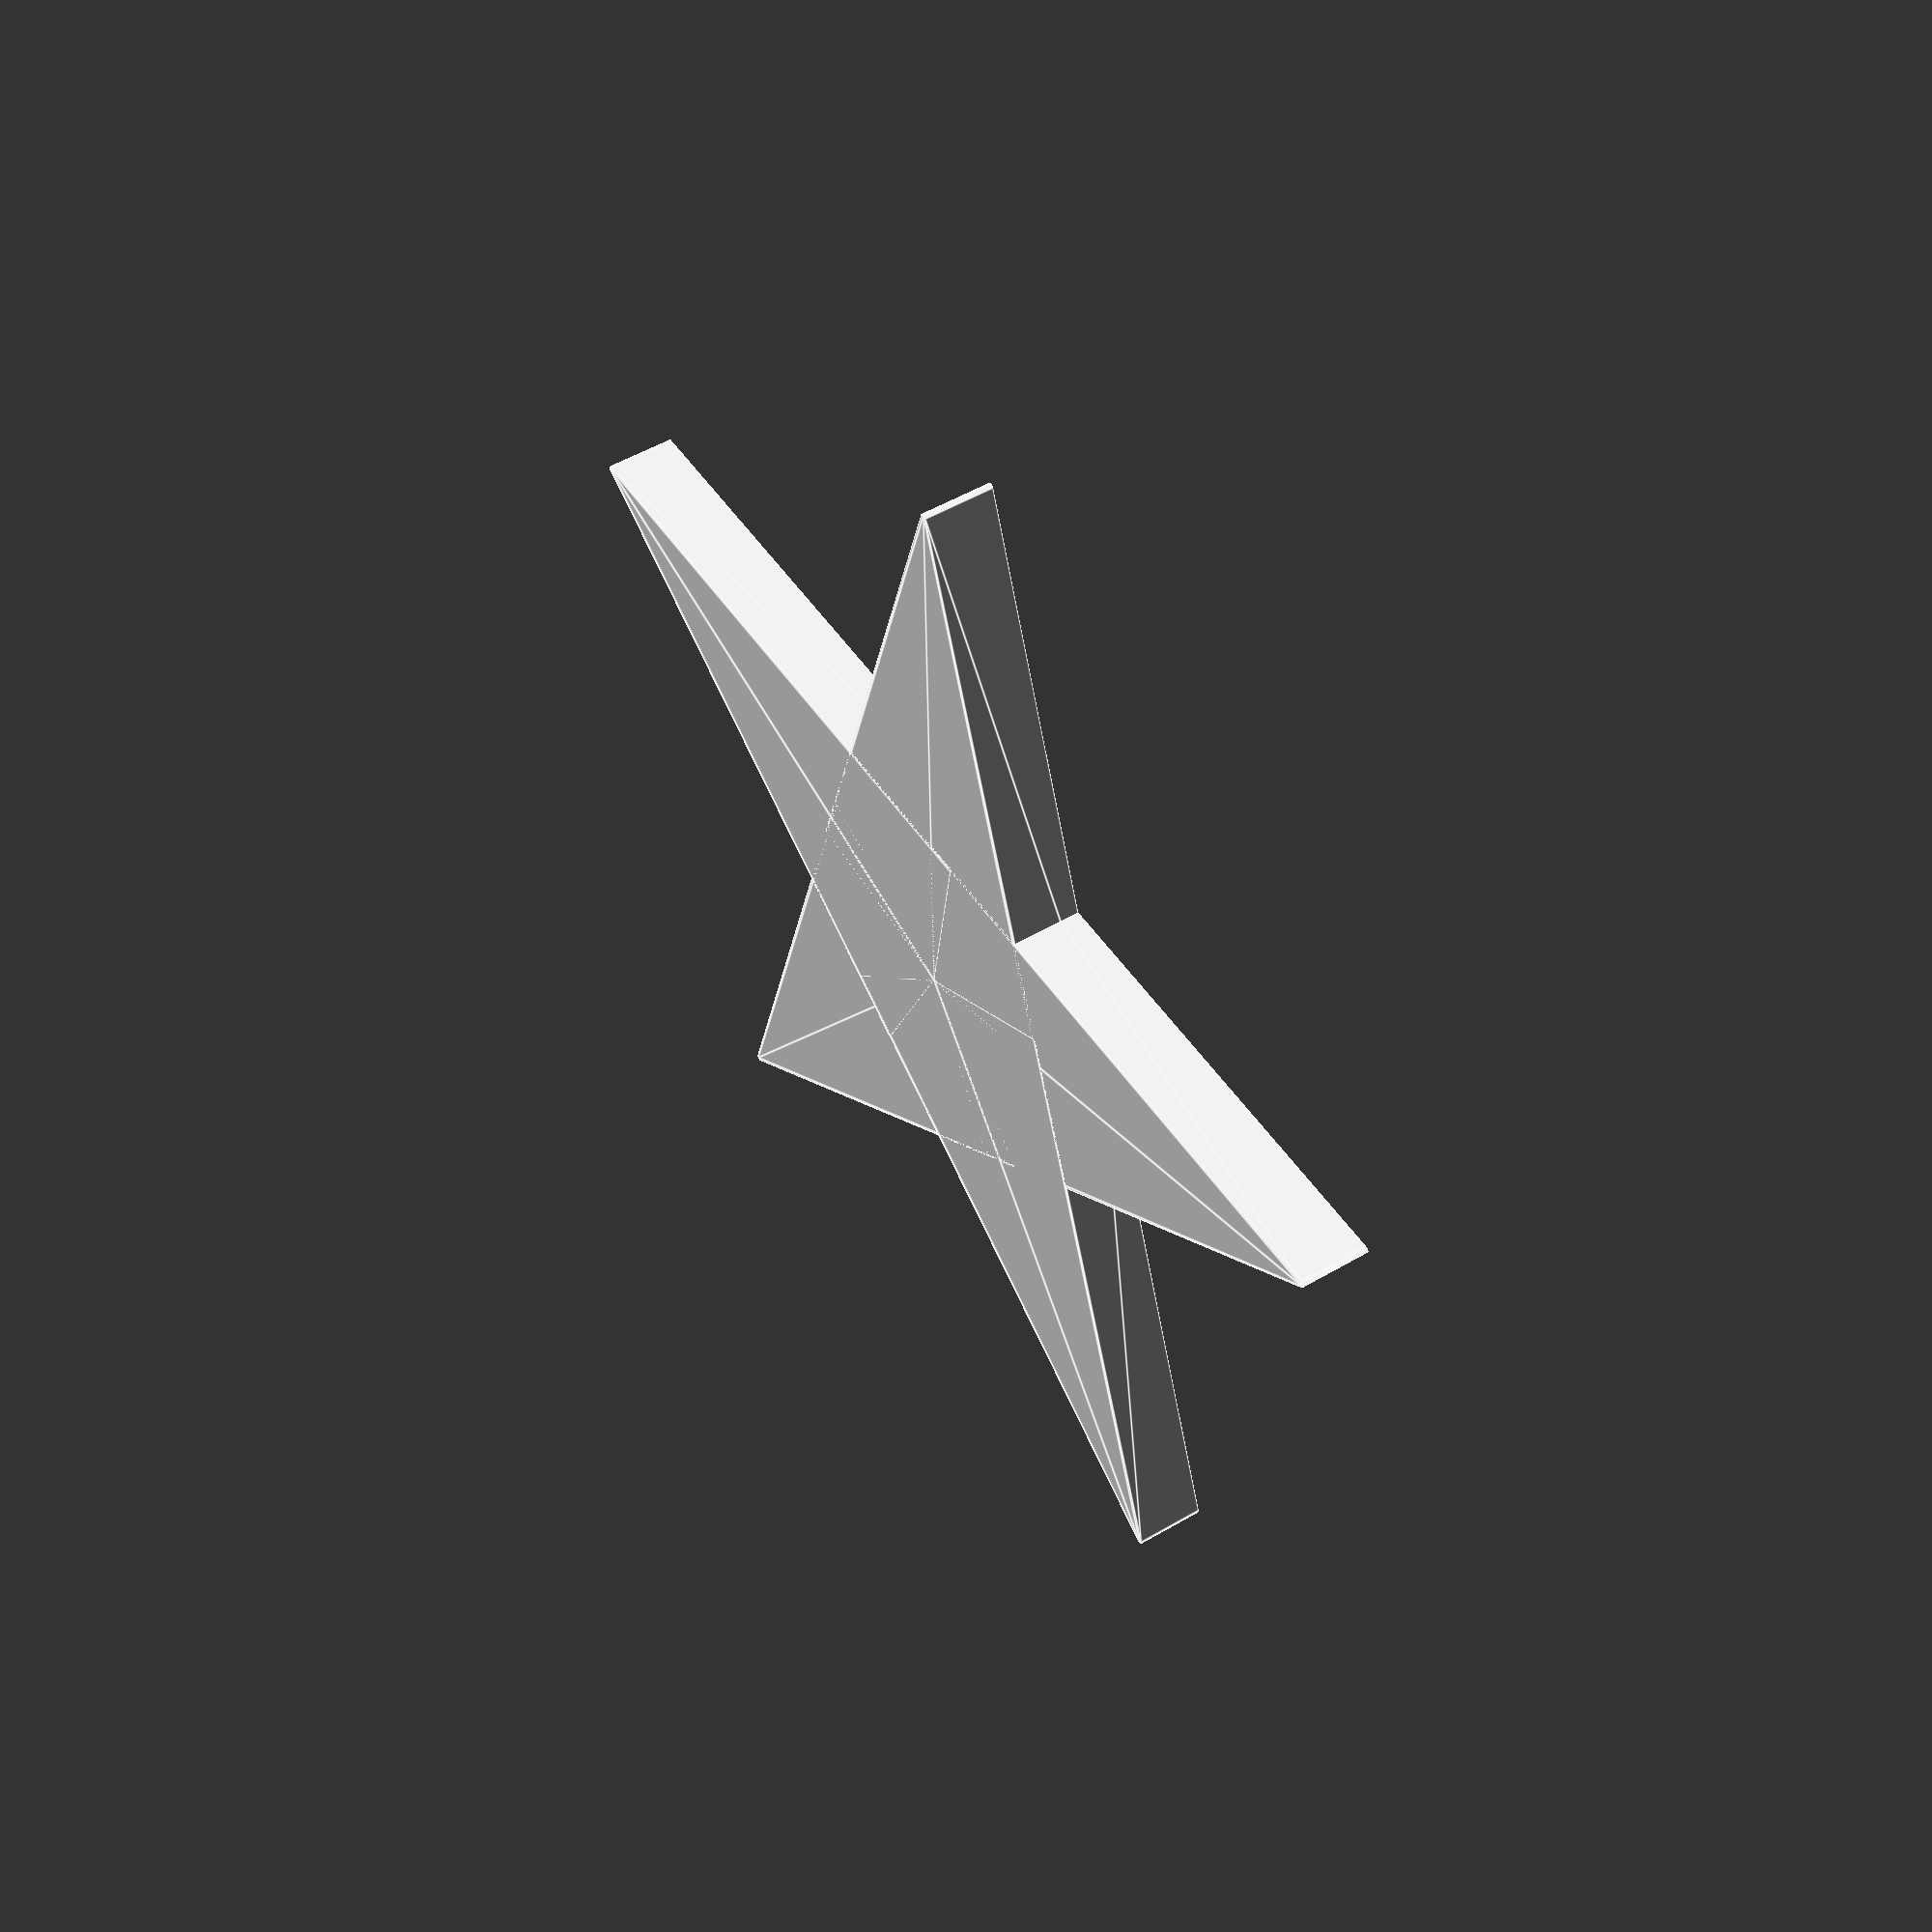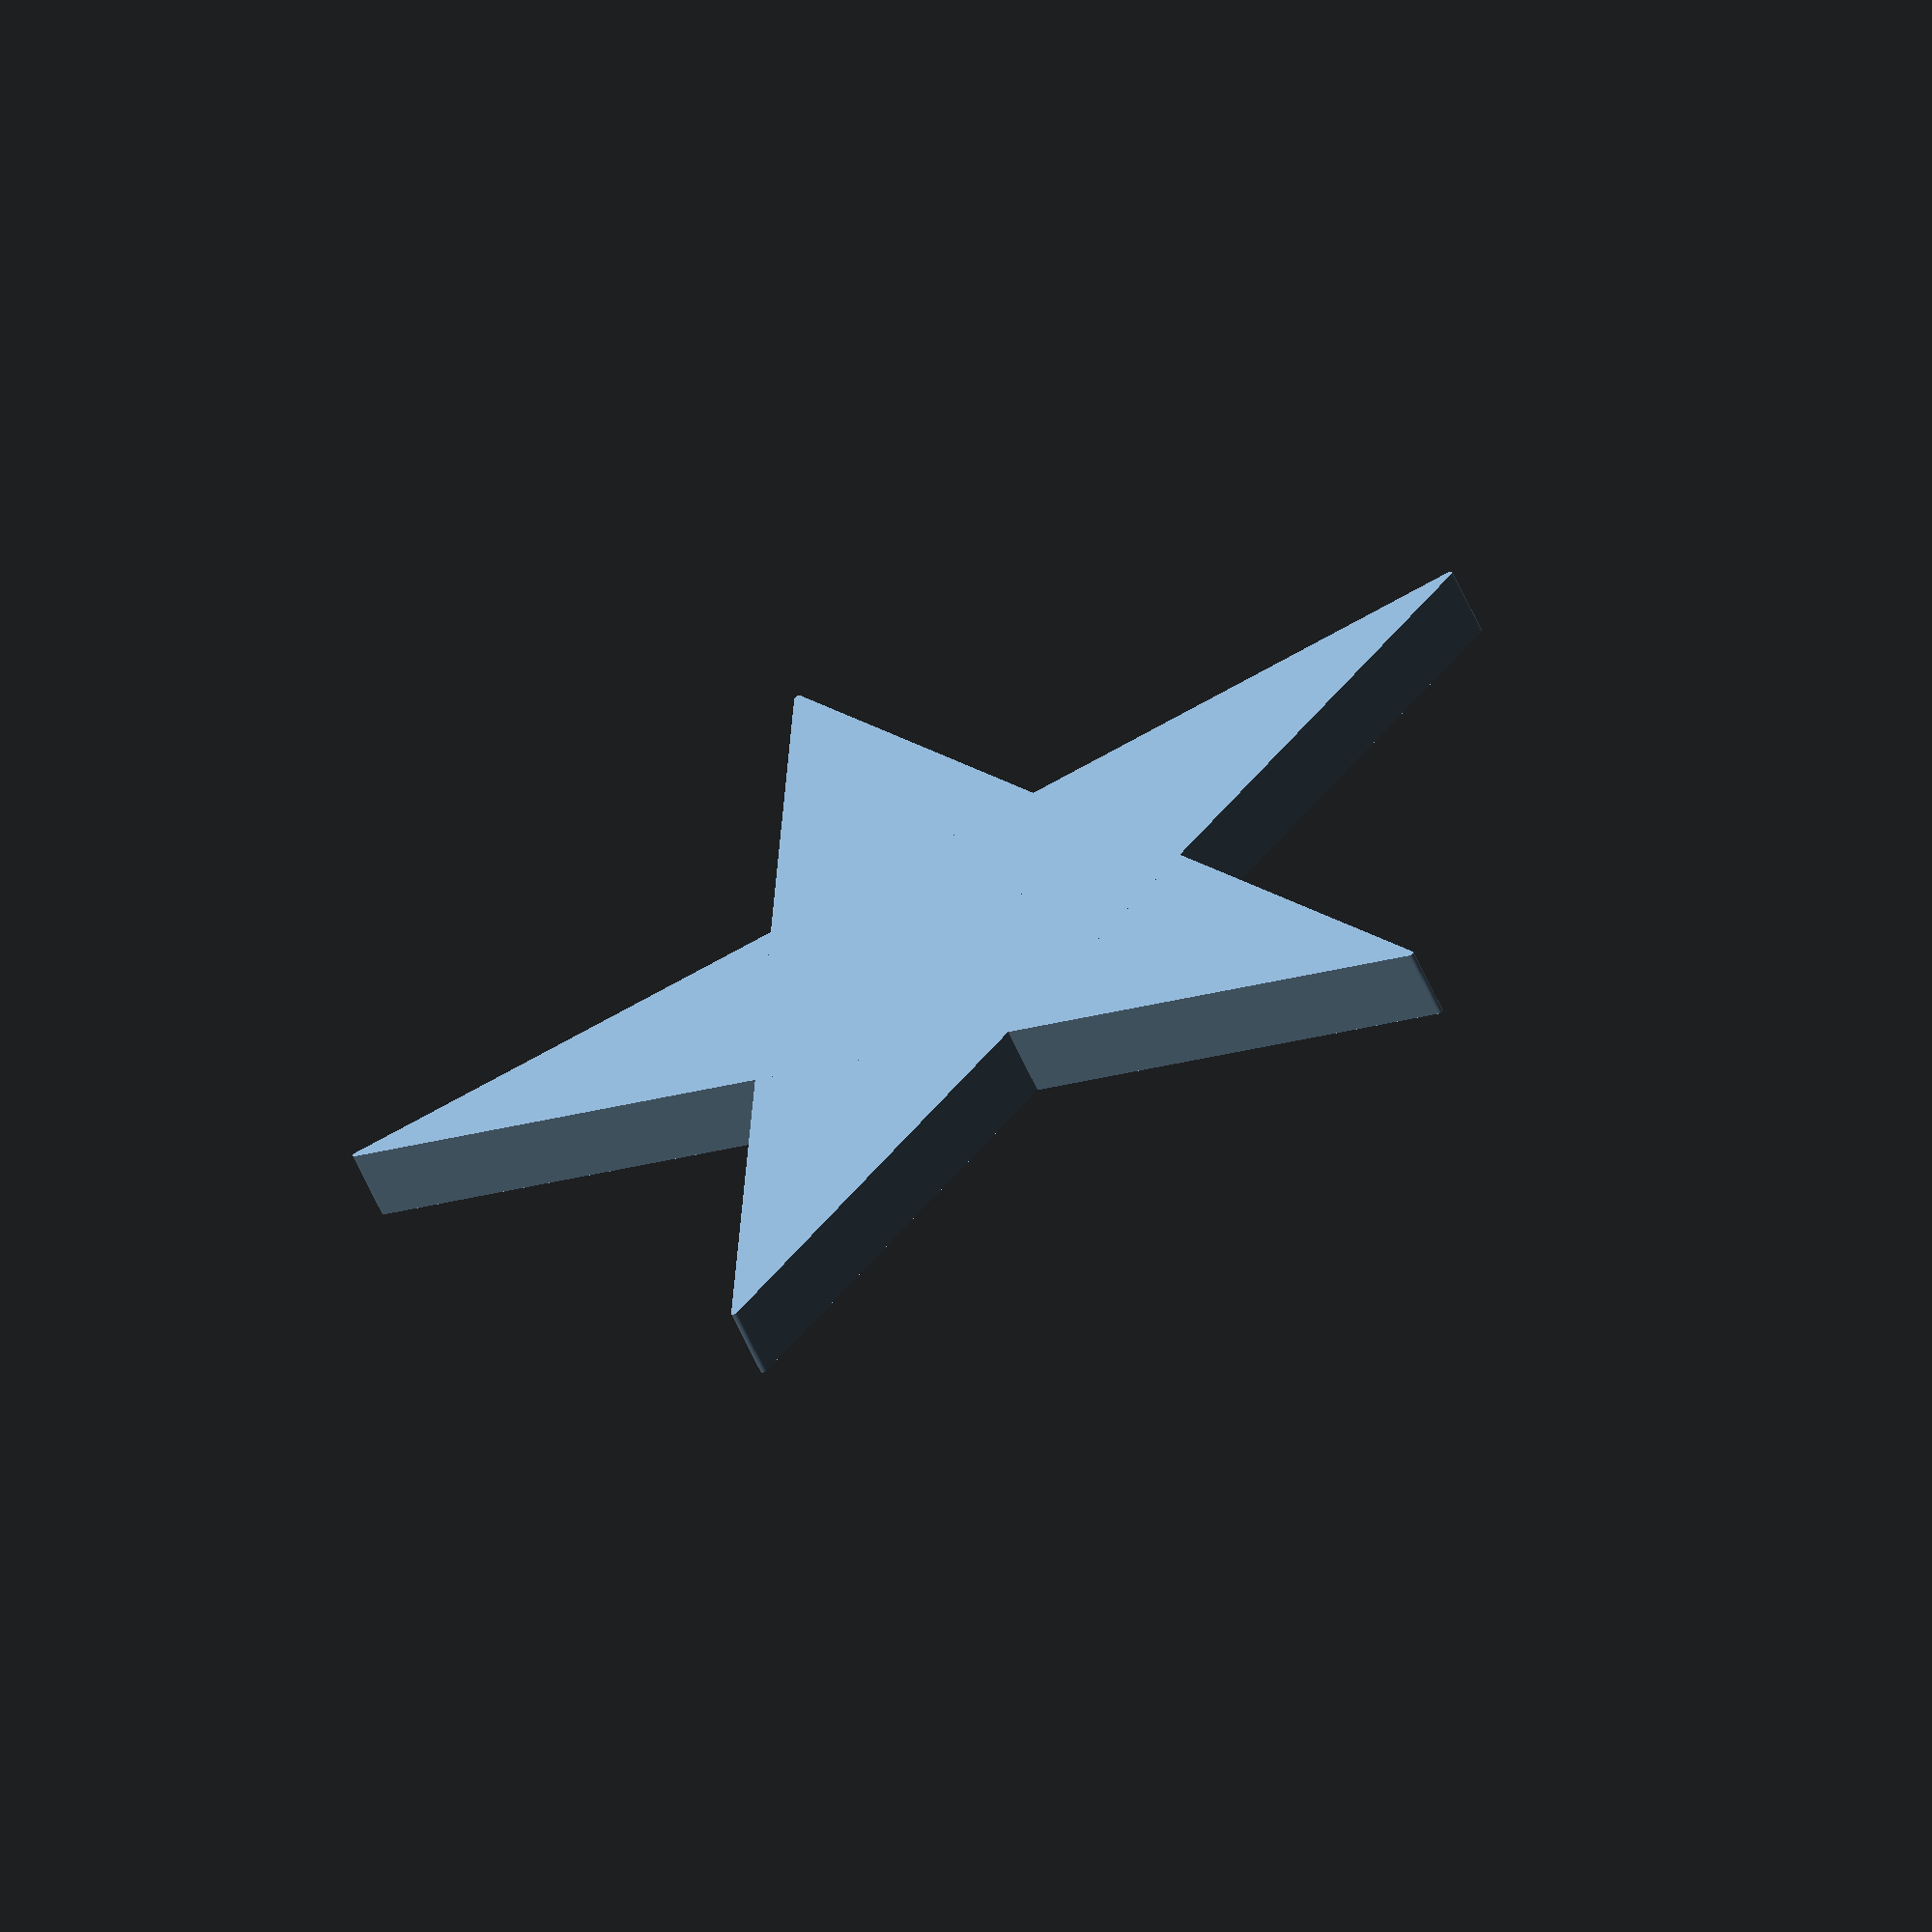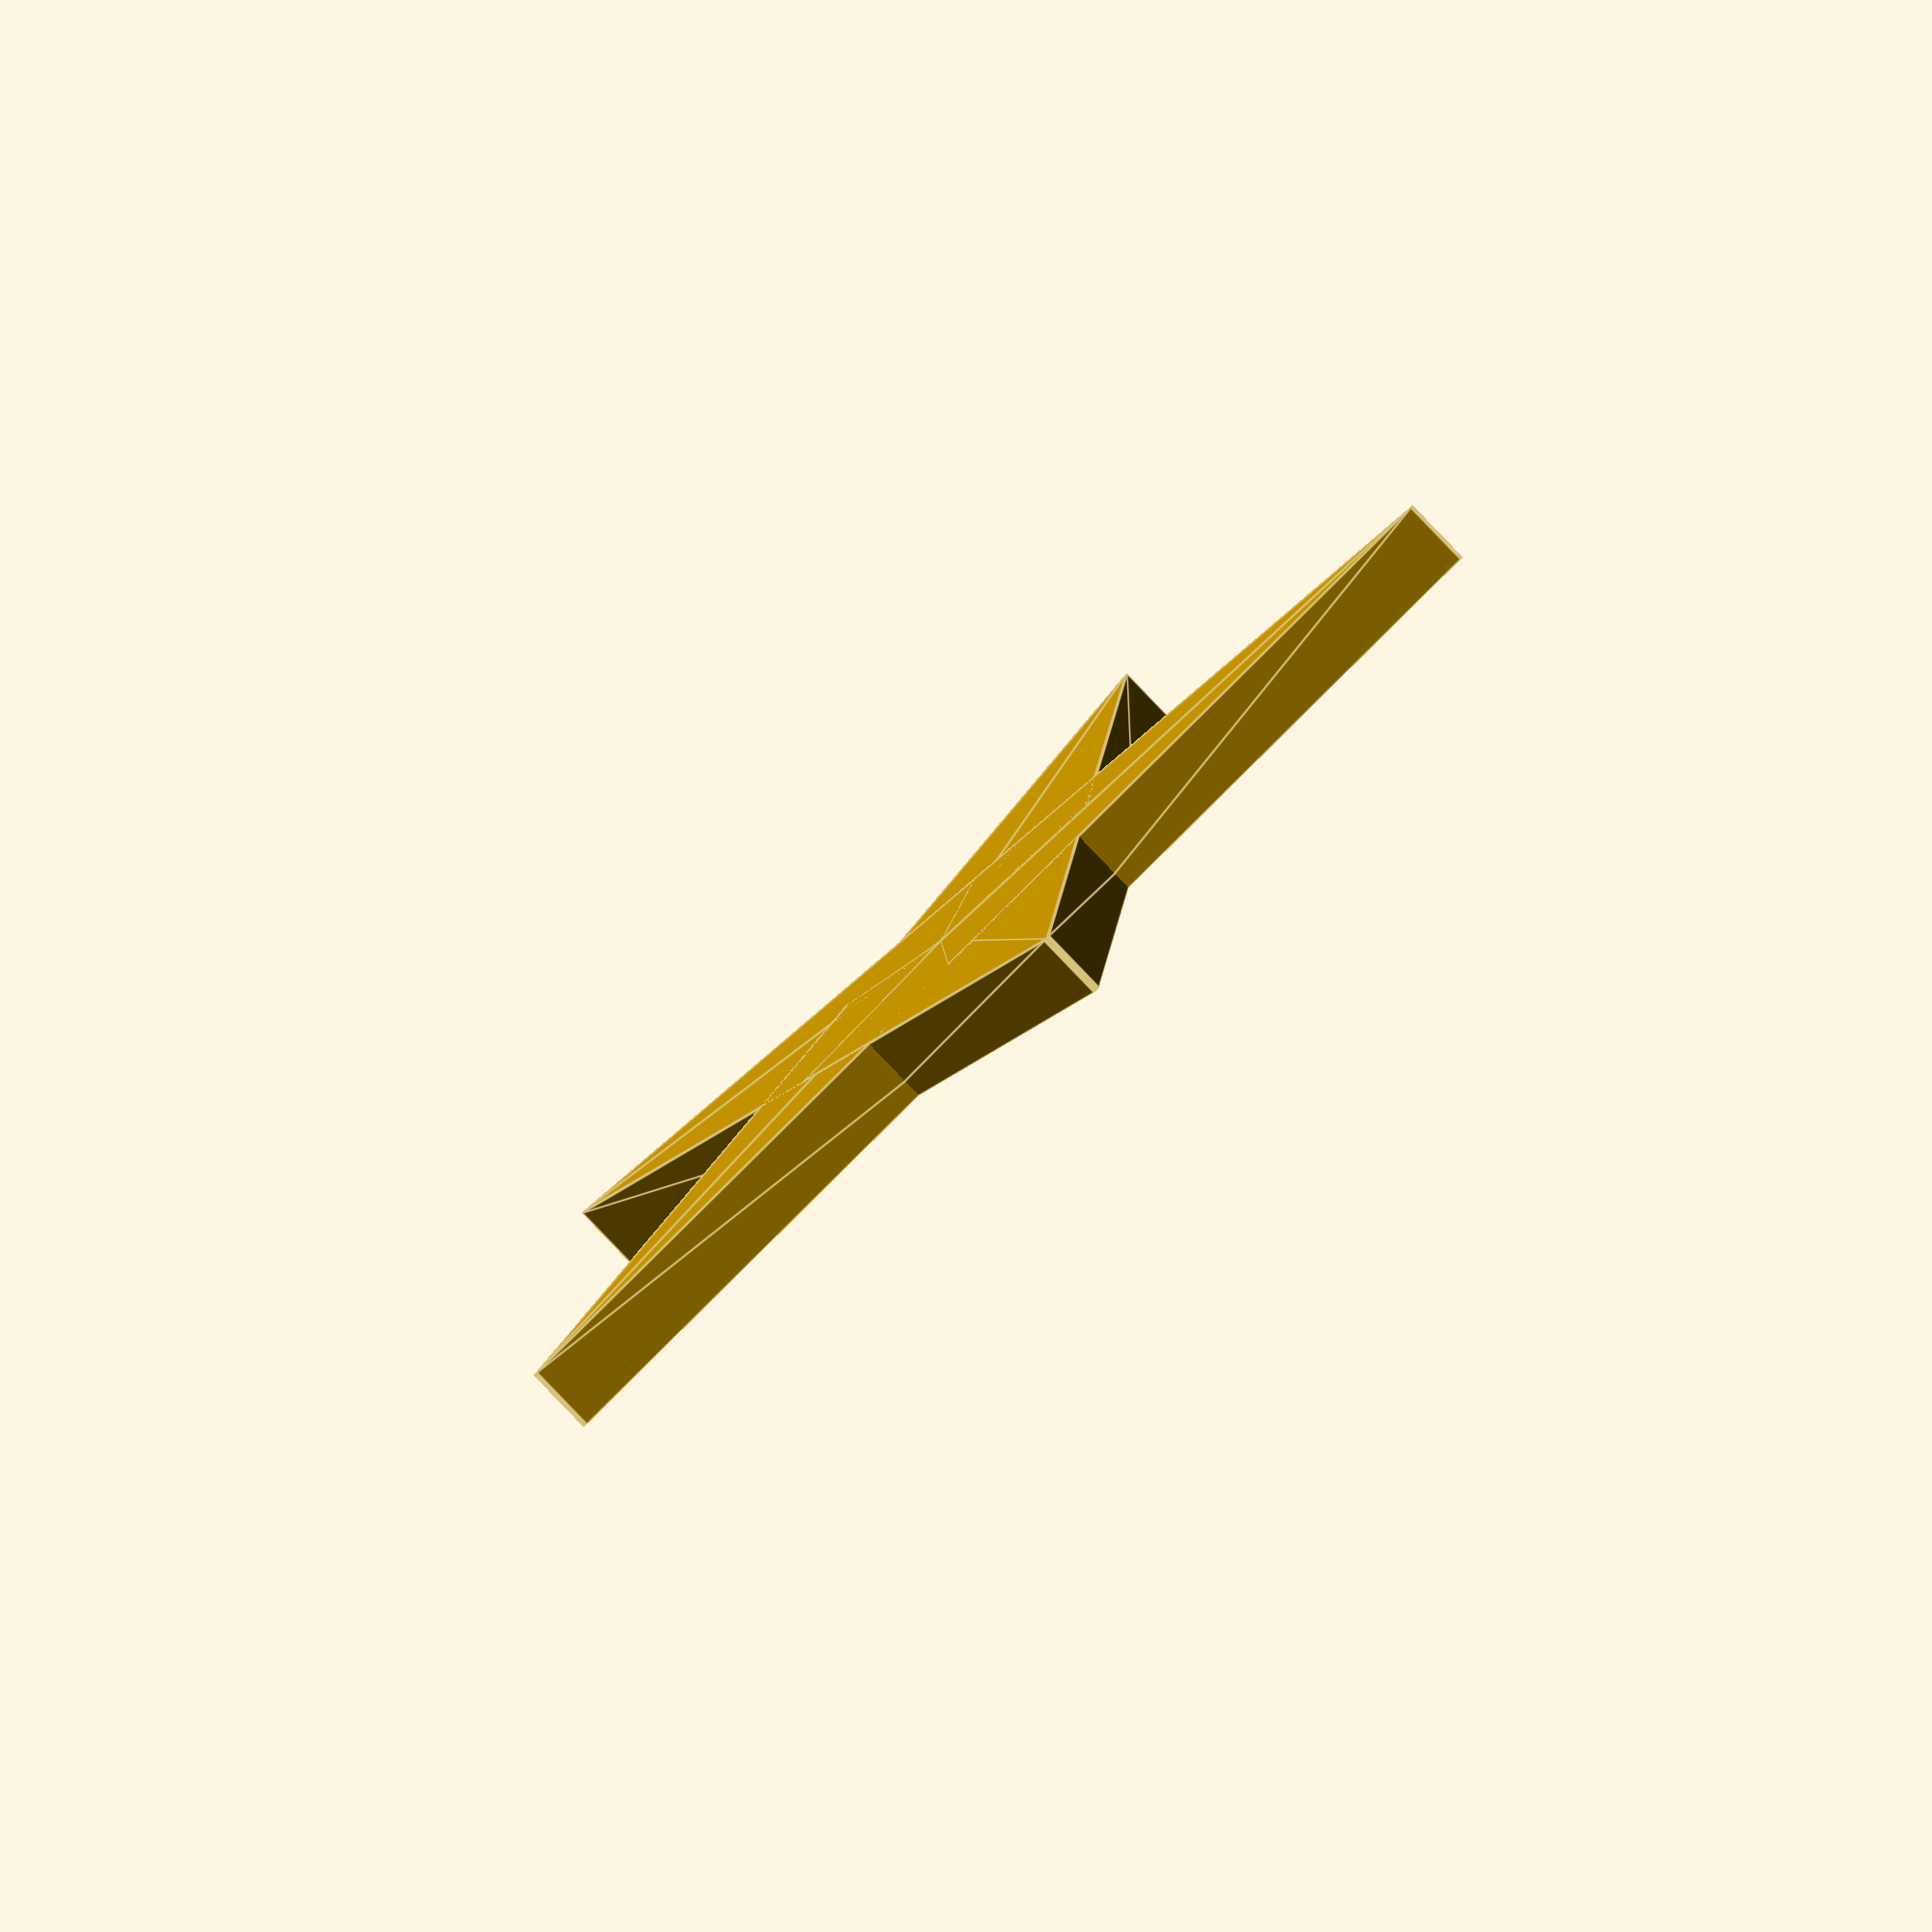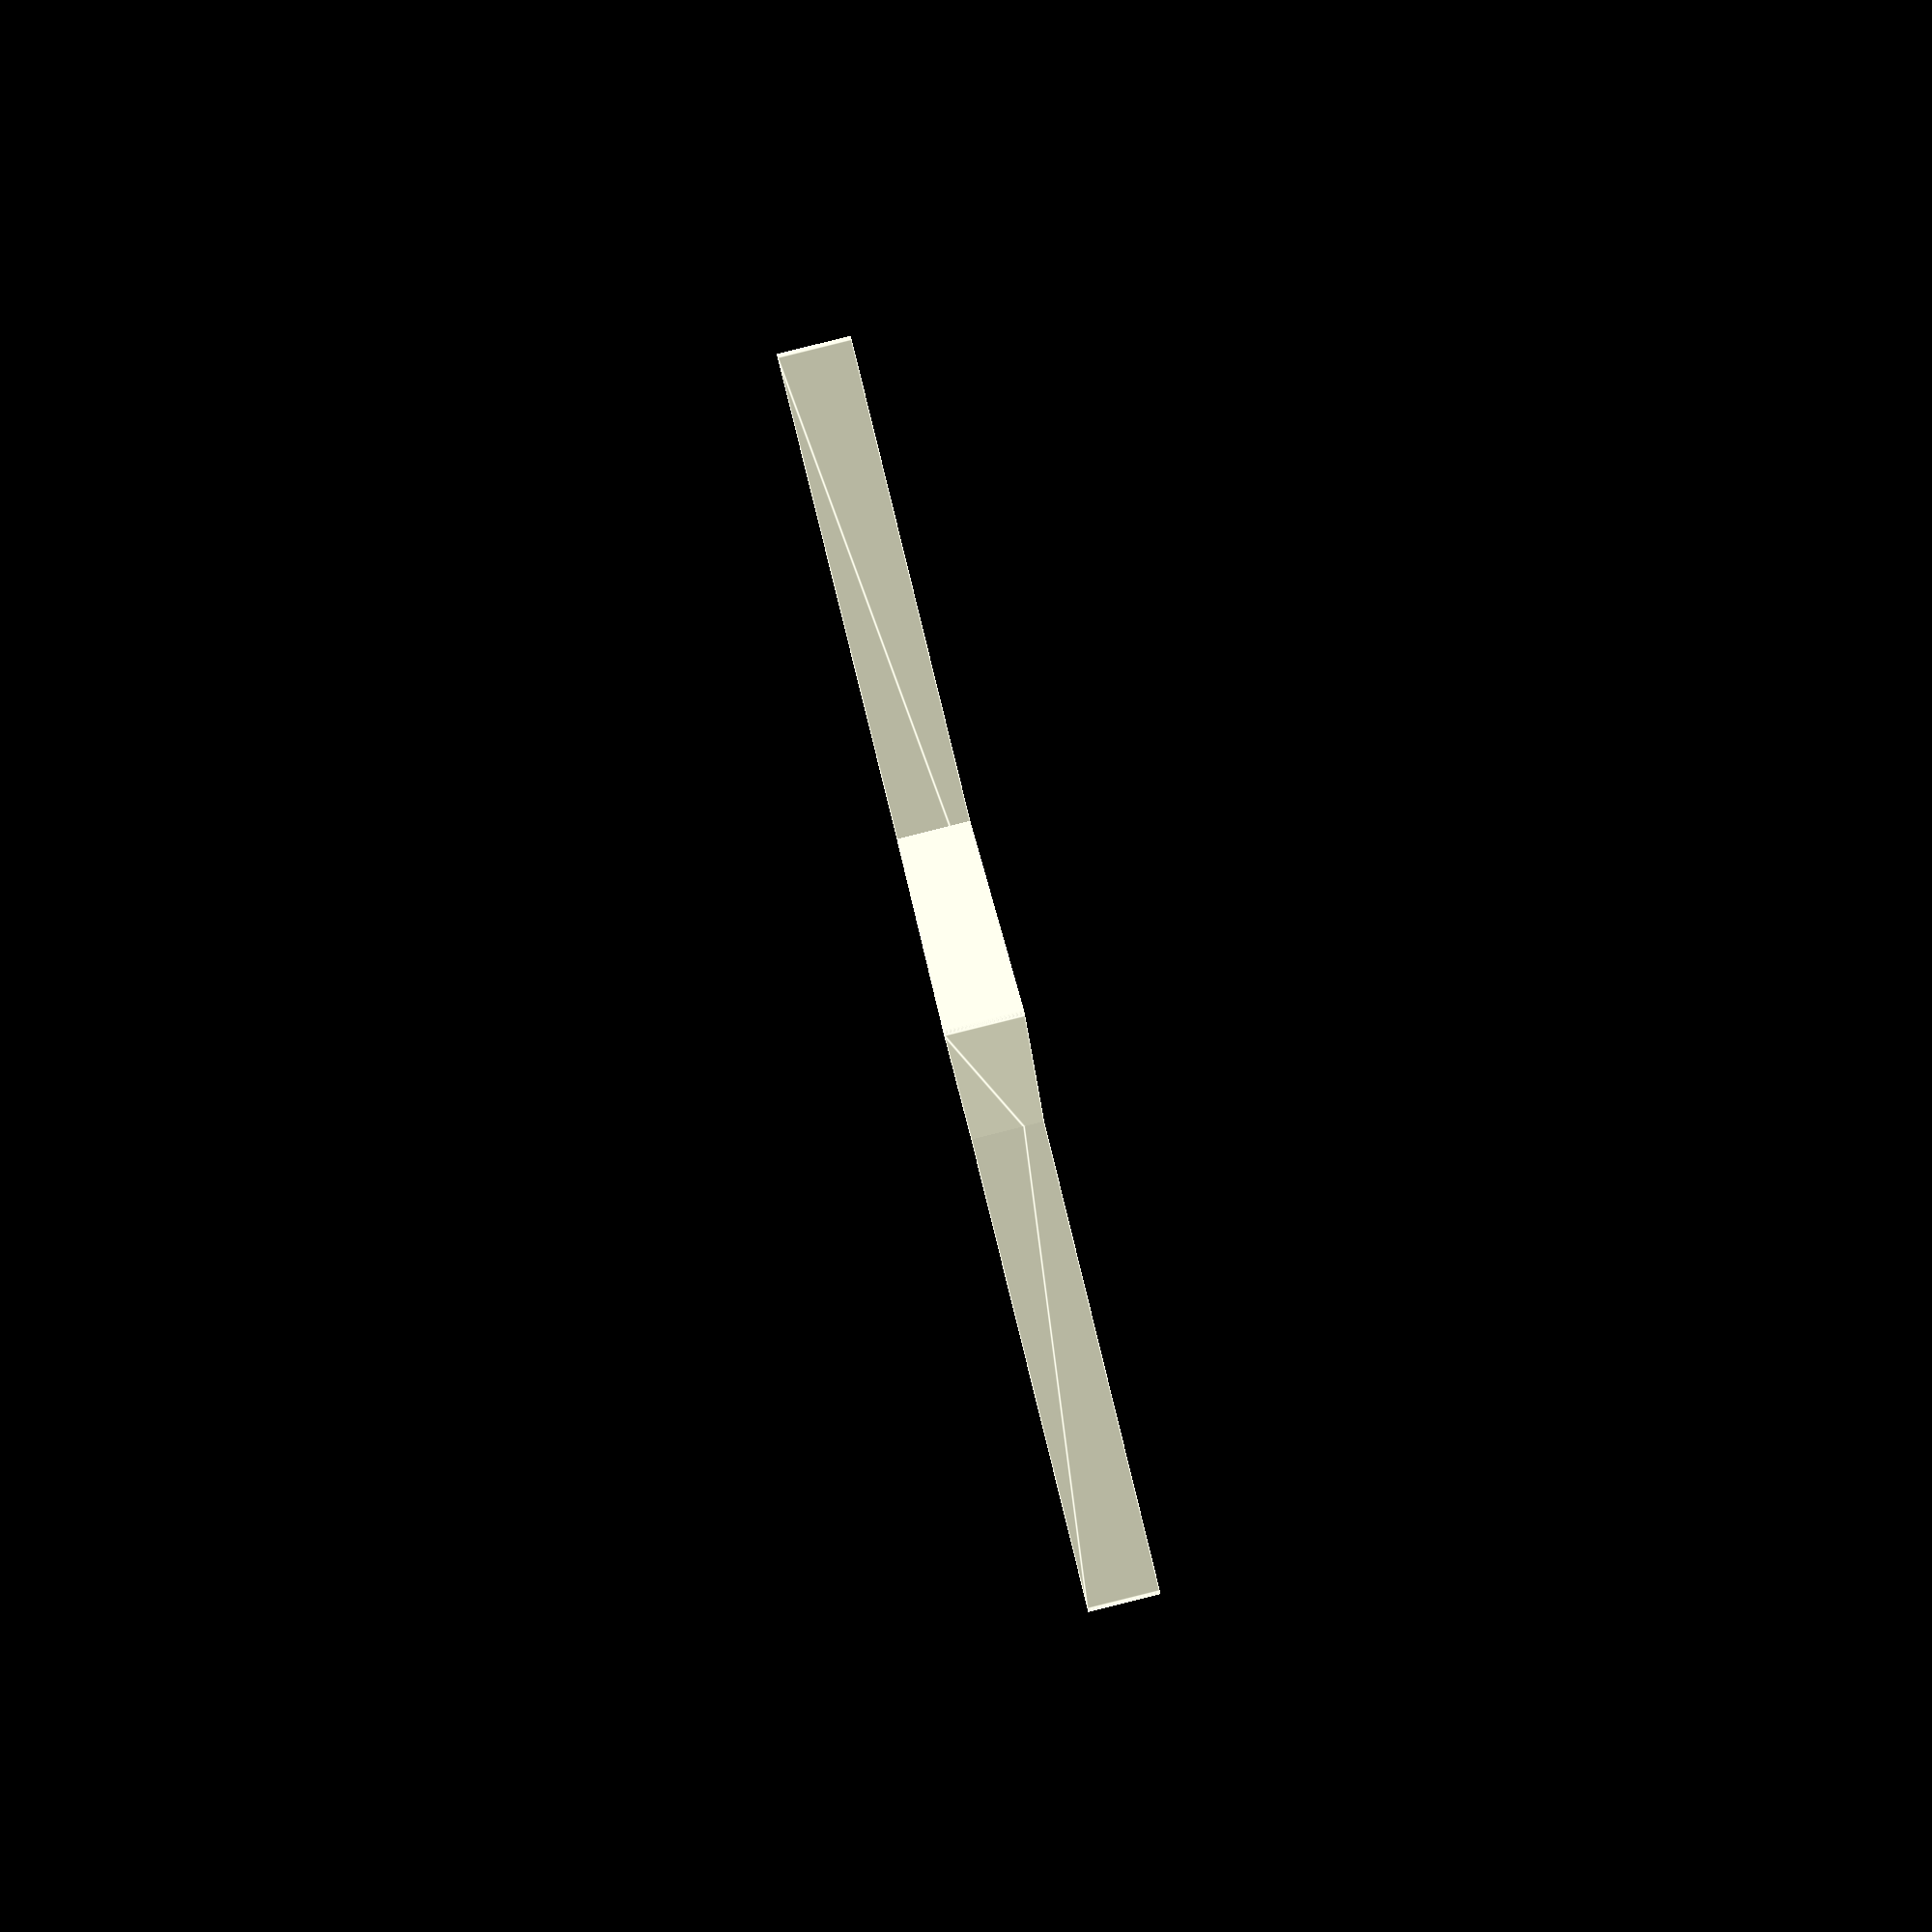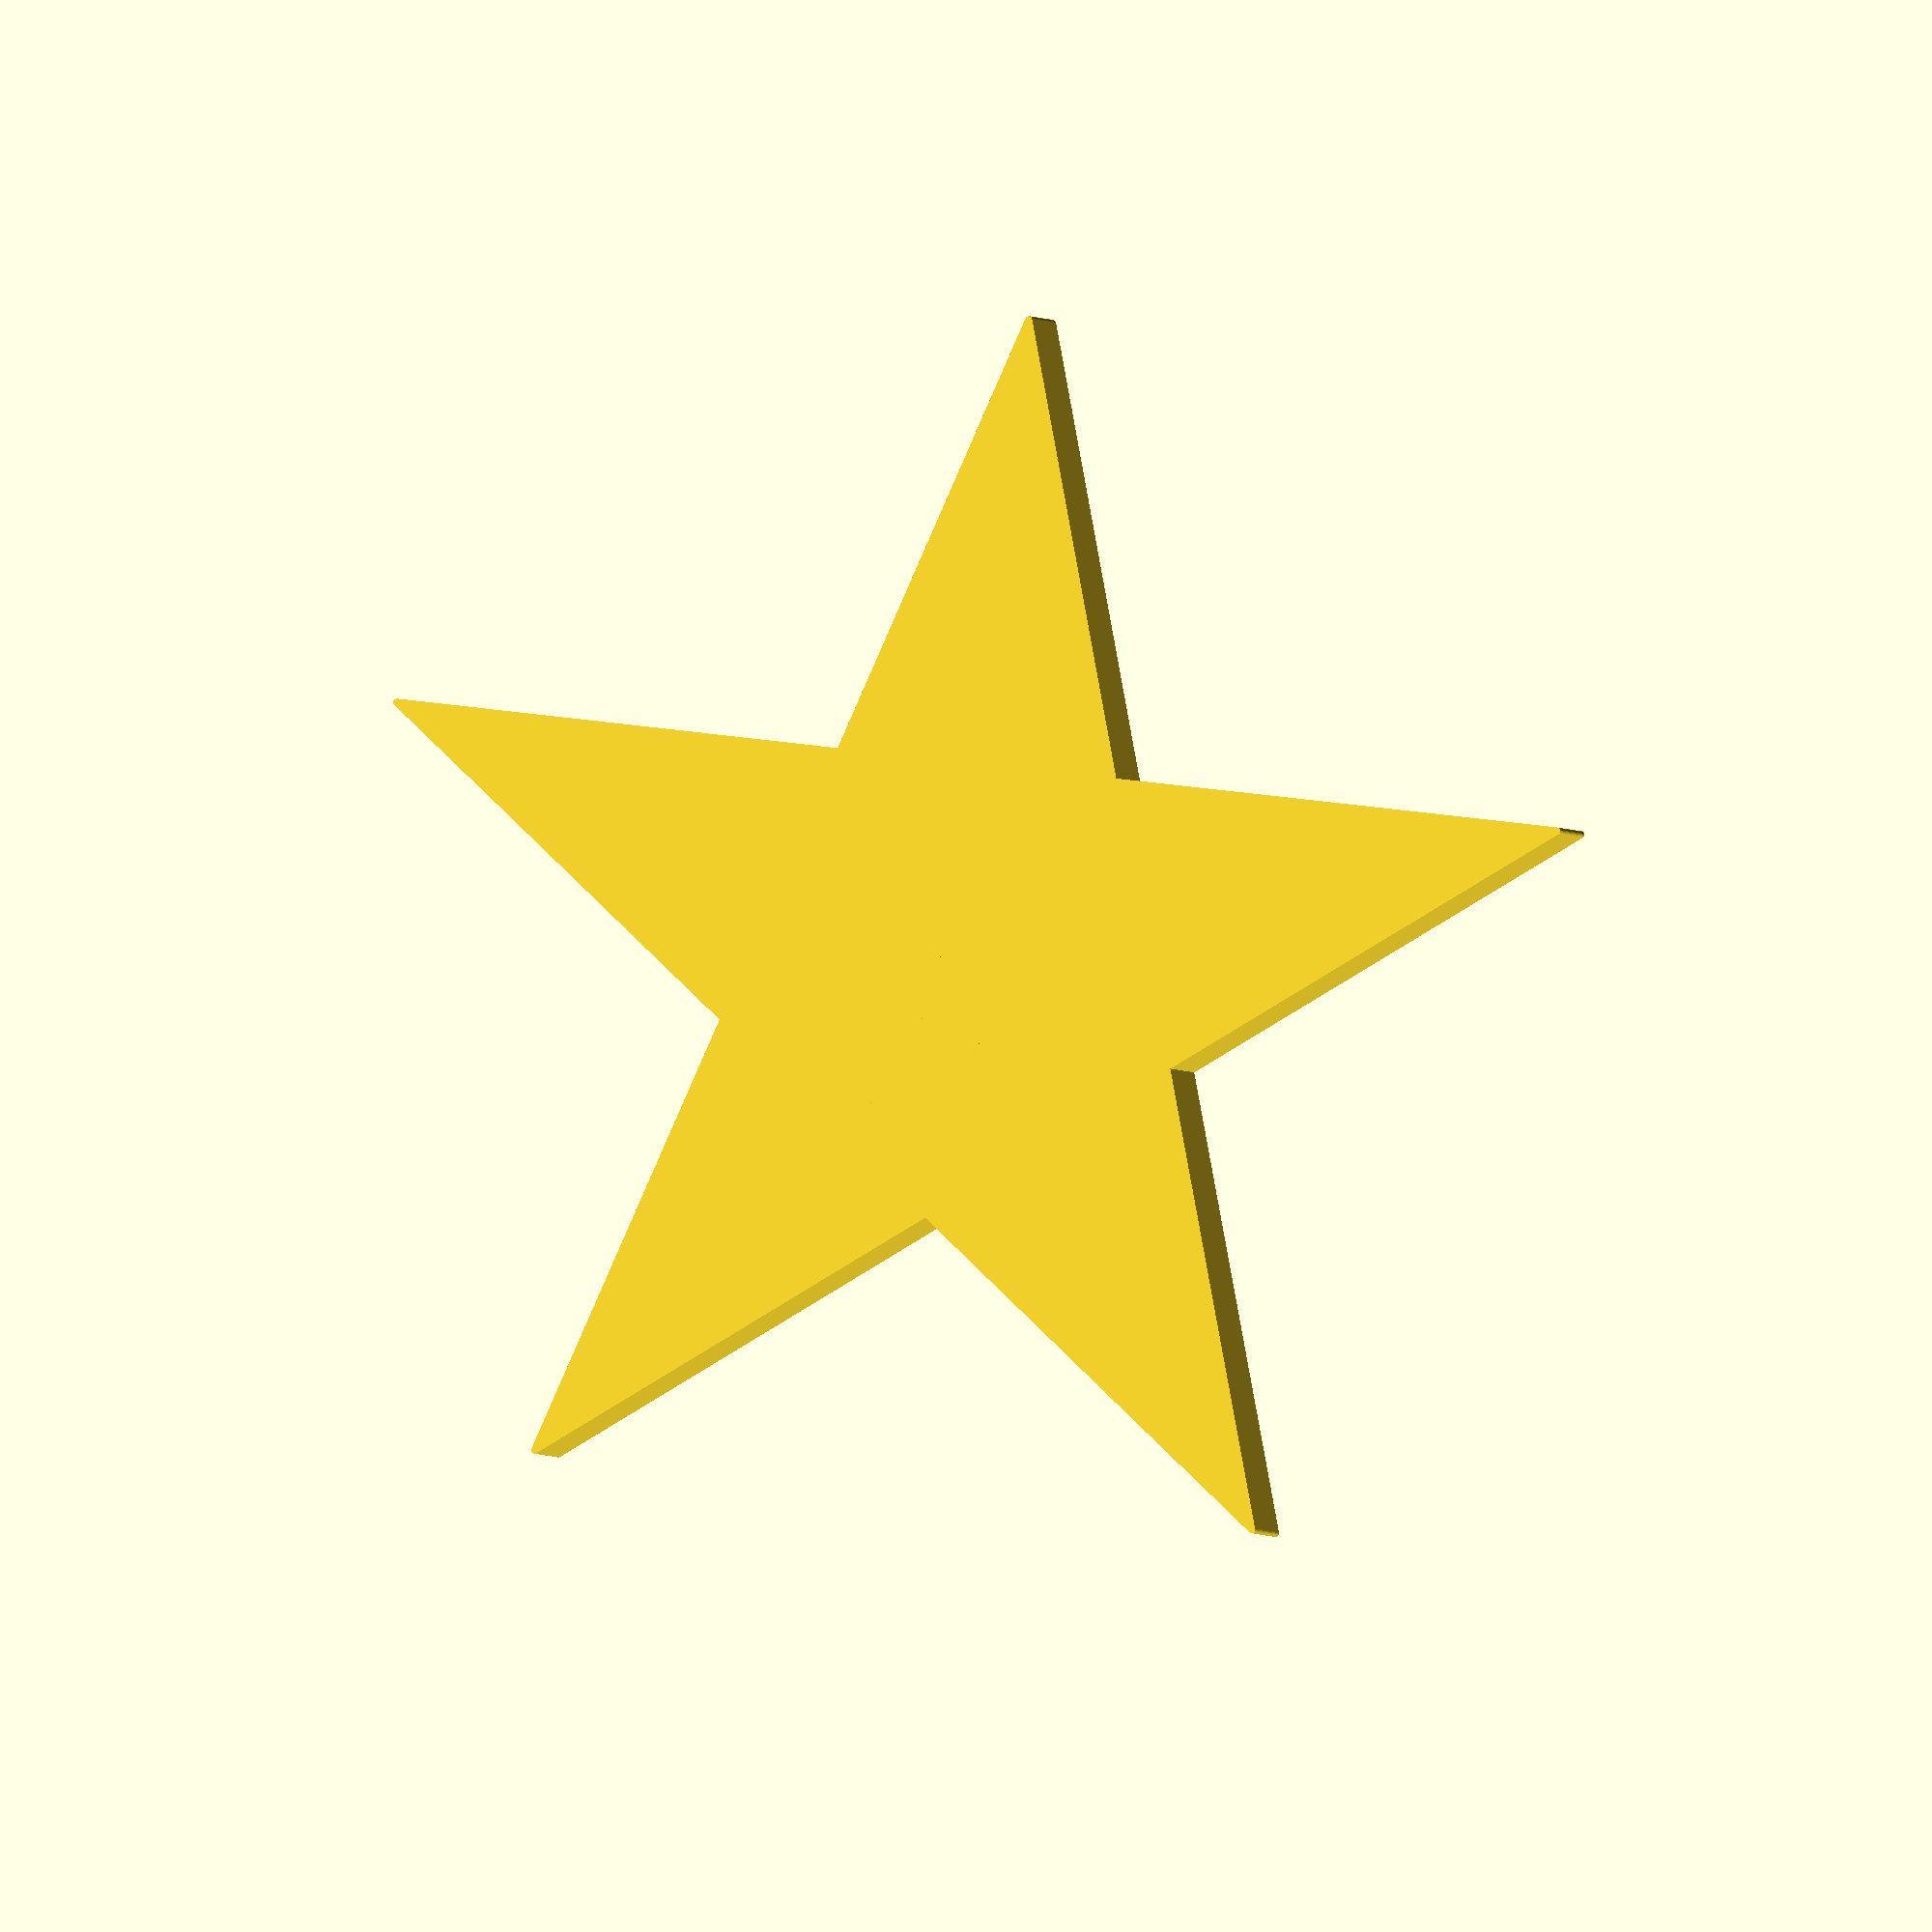
<openscad>
/** star_3d.scad  
 *  
 *  Author:             Mike Beyerle (mbeyerle116)
 *  Downloaded from:    https://www.thingiverse.com/thing:1118817/
 */


// number of points on the star (3 or more makes sense)
_points = 7;
// length of ech point from center.  1/2 the rounding value will be added to the length
_point_len = 25;
// used to adjust width of each point +/-
_adjust = 0;
// point height at end of points (thinkness of objet at thinest part. Should be less than cent_h
_pnt_h = 1;
// height at center of star. set equal to pnt_h for flat object
_cent_h = 3;
// diameter of rounding at end of point (must be greater than 0).
_rnd=1;

// resolution for rounded point
_fn = 25;


// modules in library:
module star_3d(points, point_len, adjust=0, pnt_h =1, cent_h=1, rnd=0.1, fn=25)
{
    // star_3d: star with raised center.
    //----------------------------------------------//
    // points = num points on star (should be >3.  
    //          Using 3 may require addisional 
    //          adjust be applied.)
    // point_len = len of point on star 
    //              (actual len of point will add 
    //              1/2 rnd to the length.)
    // adjust = +/- adjust of width of point
    // pnt_h = height of star at end of point
    // cent_h = height of star in center needs to be > pnt_h to have effect.
    // rnd = roundness of end of point (diameter)
    // fn = $fn value for rounded point
    //----------------------------------------------//
    
    point_deg= 360/points;
    point_deg_adjusted = point_deg + (-point_deg/2) +  adjust;
    
    if(points == 3 && adjust == 0)
    {  // make a pyramid (this is to avoid rendering 
       //            issues in this special case)
        hull()
        {
           for(i=[0:2])
           {
               rotate([0,0,i*point_deg])
               translate([point_len,0,0])
                    cylinder(pnt_h, d=rnd, $fn=fn);
           }
           cylinder(cent_h, d=.001);
        }
    }
    else
    { // use algorithm
        for(i=[0:points-1])
        {
            rotate([0,0,i * point_deg]) 
                translate([0,-point_len,0]) 
                point(point_deg_adjusted, 
                      point_len, 
                      rnd, 
                      pnt_h, 
                      cent_h, 
                      fn);
        }
    }

}

module point(deg, leng, rnd, h1, h2, fn=25)
{   // create a point of the star.
    hull()
    {
        cylinder(h1, d=rnd, $fn=fn);
        translate([0,leng,0]) cylinder(h2, d=.001);
        rotate([0,0,-deg/2]) 
            translate([0,leng,0]) cylinder(h1, d=rnd);
        rotate([0,0,deg/2]) 
            translate([0,leng,0]) cylinder(h1, d=rnd);
    }
}


// test object:
star_3d(
    points      = 5,
    point_len   = 0.9*10,
    adjust      = 0
//        pnt_h = _pnt_h, 
//        cent_h =_cent_h, 
//        rnd = _rnd,
//        fn = _fn
);


</openscad>
<views>
elev=308.7 azim=250.9 roll=57.4 proj=p view=edges
elev=241.5 azim=302.8 roll=335.9 proj=o view=wireframe
elev=81.2 azim=203.0 roll=43.6 proj=o view=edges
elev=271.2 azim=329.7 roll=76.1 proj=p view=edges
elev=3.1 azim=187.0 roll=19.3 proj=o view=solid
</views>
